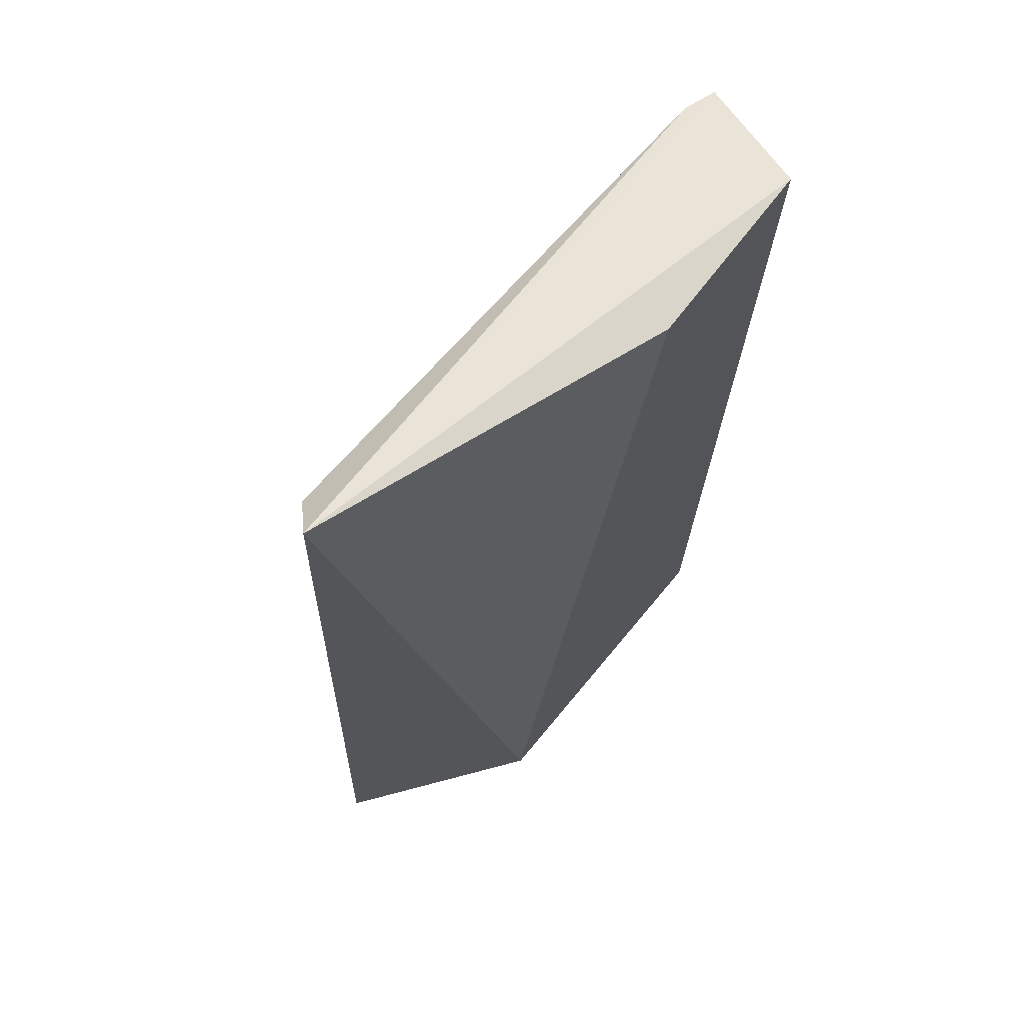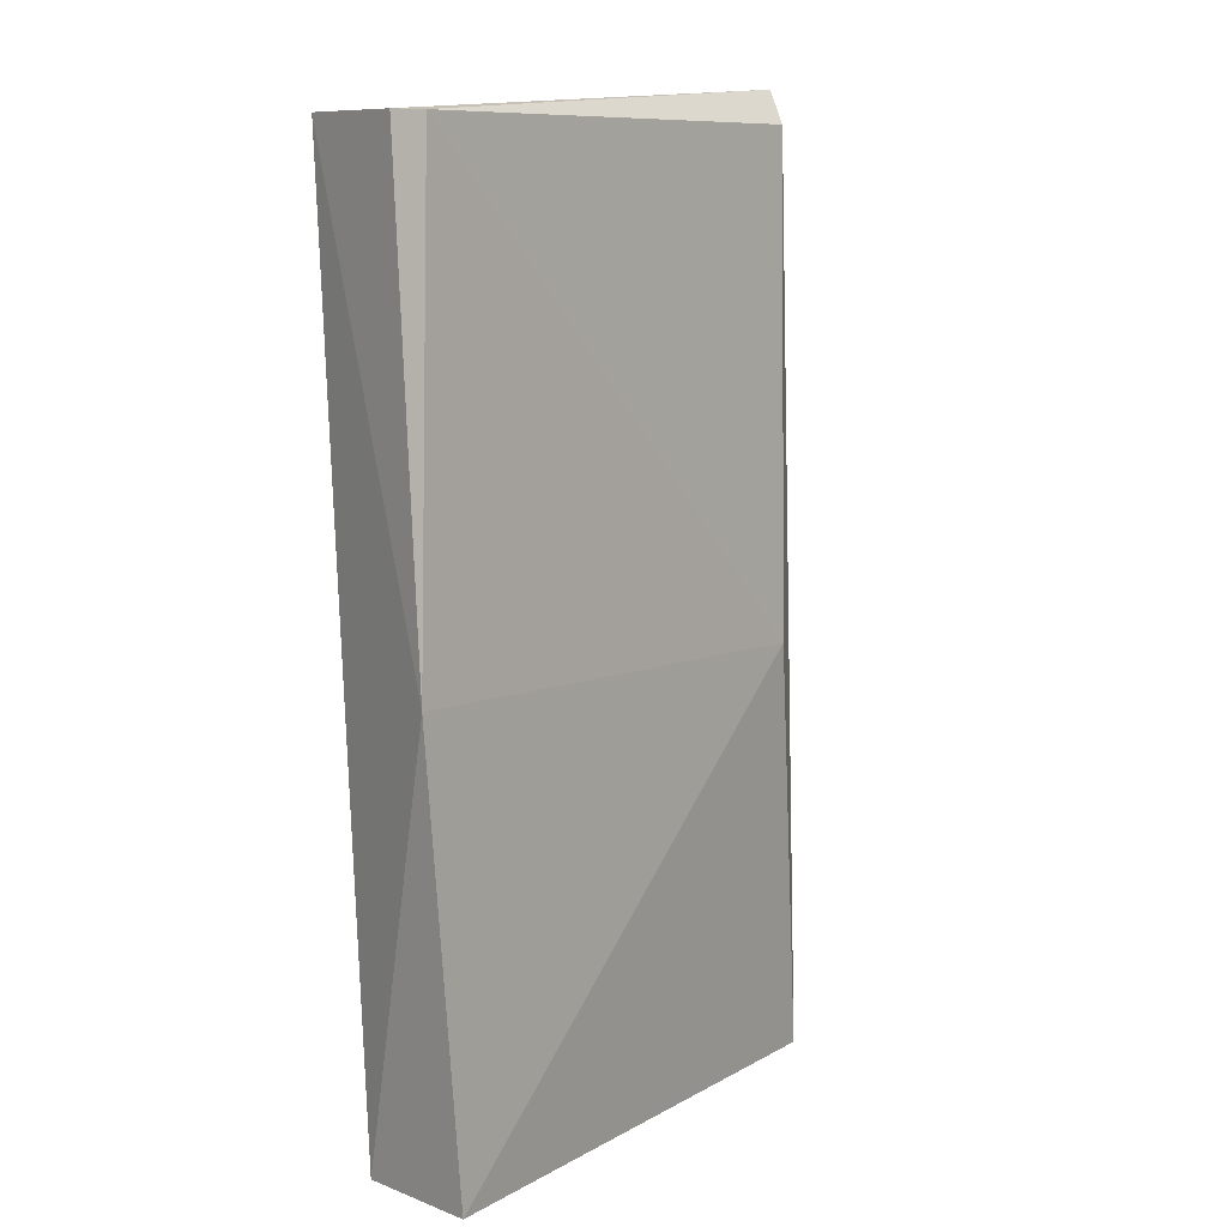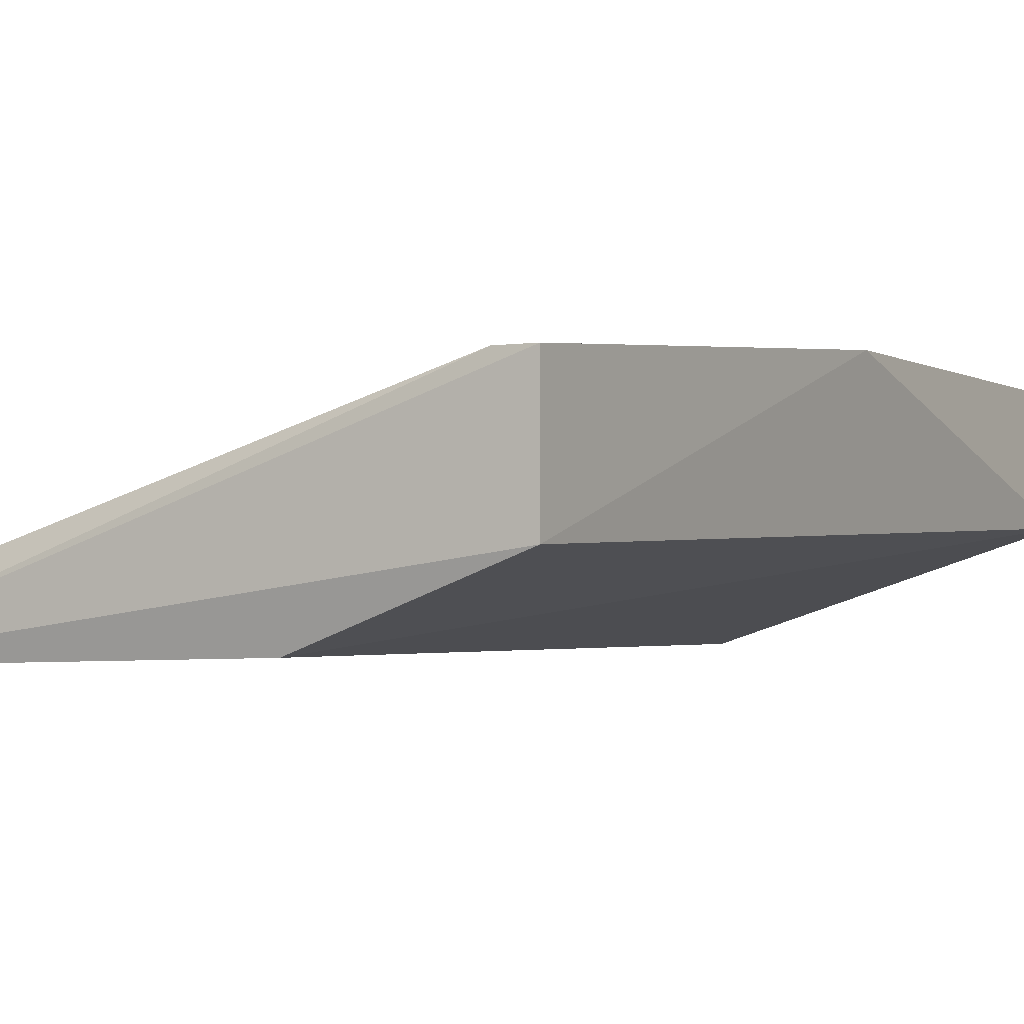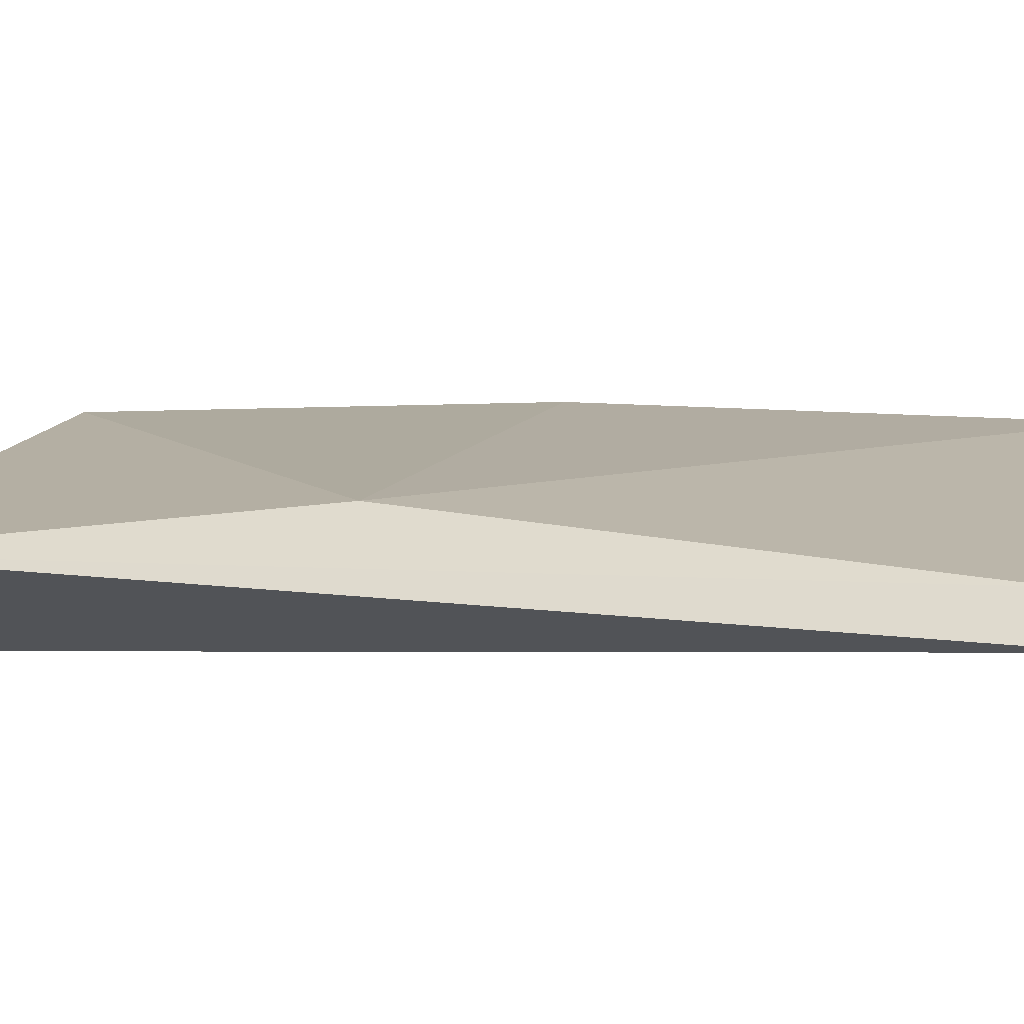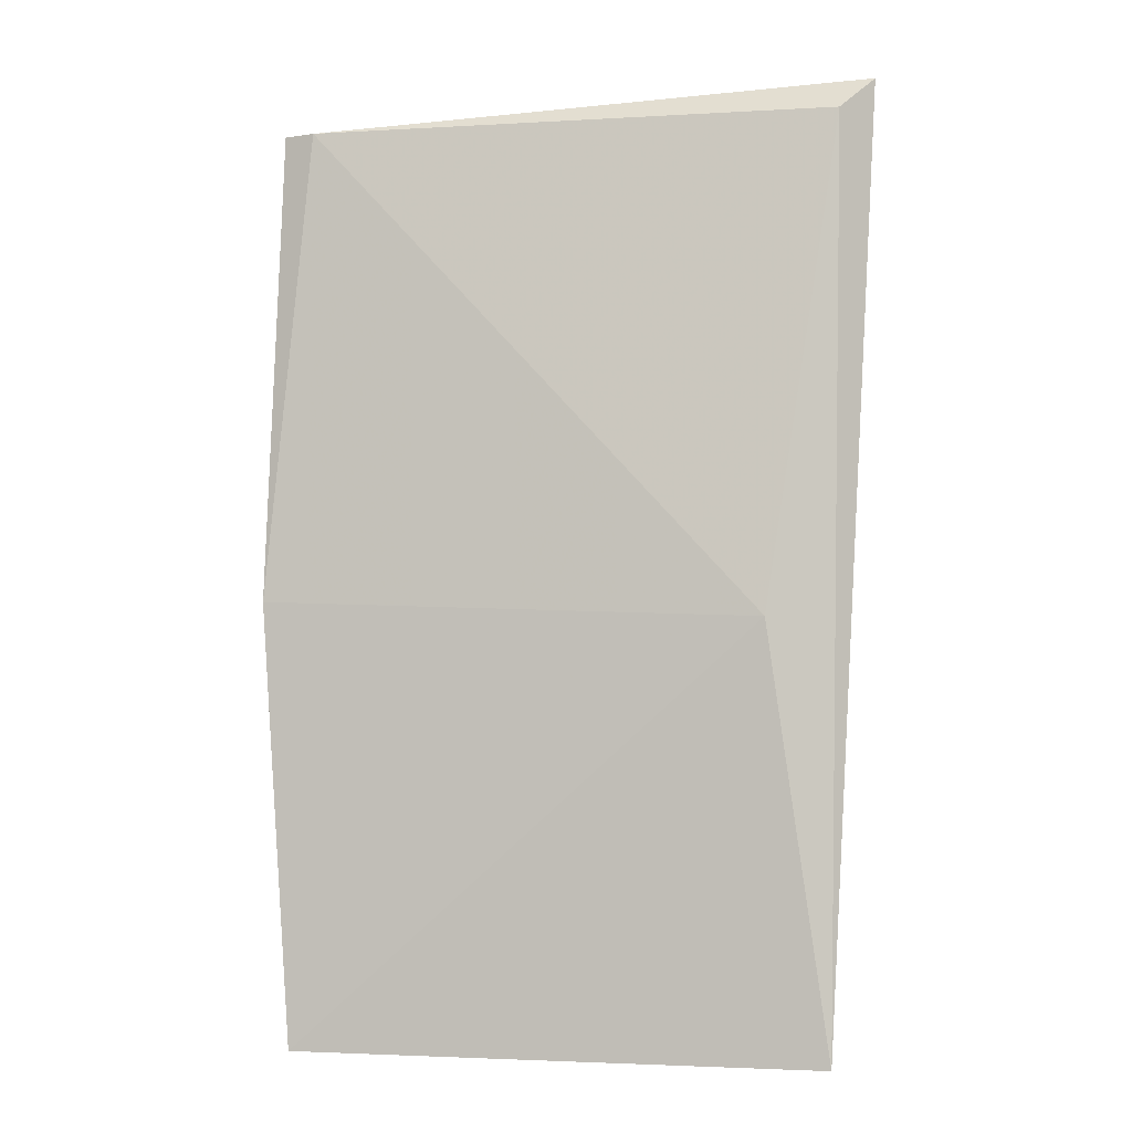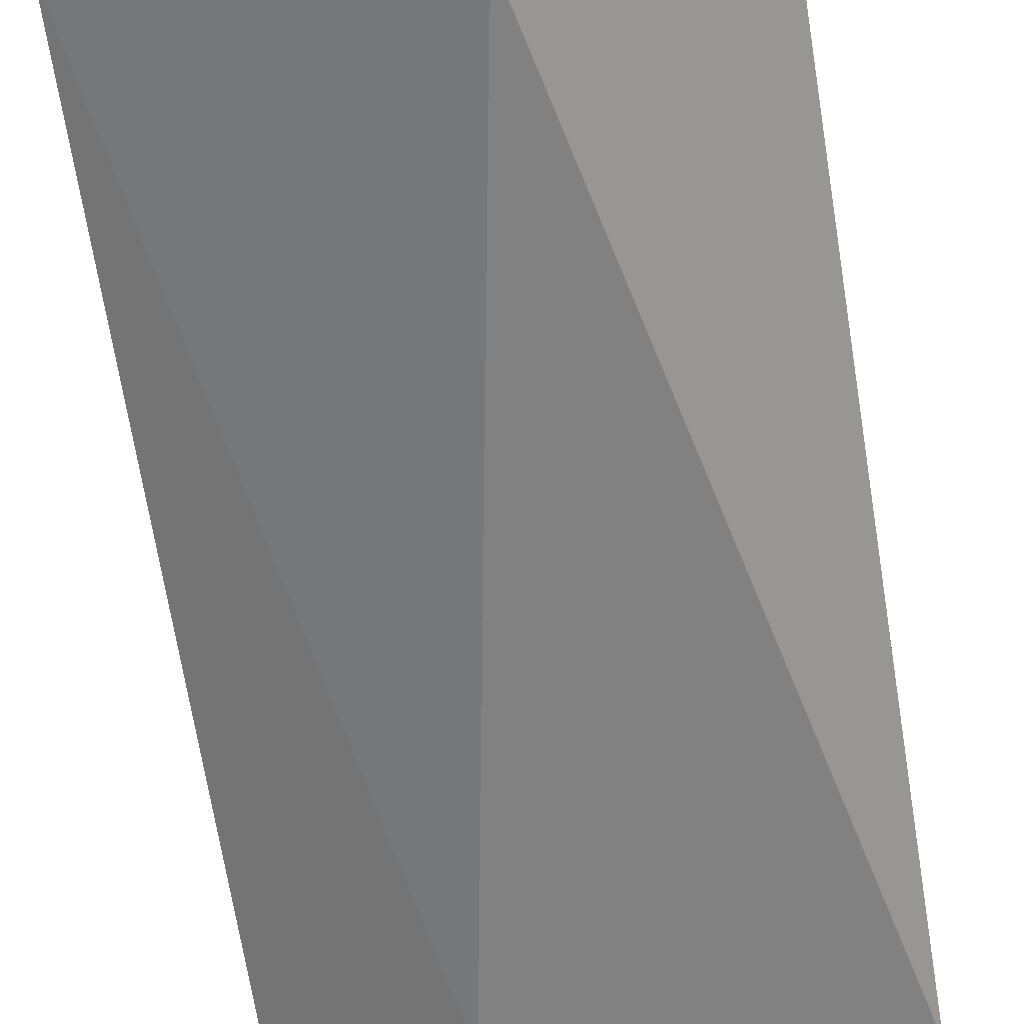
<metadata>
{"format":"obj","ext":"obj","renderer":"f3d","projection":"perspective","resolution":1024,"background":"white","views":[{"elev":64.0,"azim":-33.7,"up":"+Z"},{"elev":9.9,"azim":142.4,"up":"+Z"},{"elev":-2.1,"azim":30.8,"up":"+Y"},{"elev":-3.7,"azim":-73.8,"up":"+Y"},{"elev":-2.6,"azim":-151.4,"up":"+Z"},{"elev":-60.6,"azim":-171.4,"up":"+Y"}]}
</metadata>
<code>
v -0.4114 0.3861 0.02124
v -0.4303 0.3987 0.07381
v -0.4392 0.3851 0.1391
v -0.3715 0.3987 0.02124
v -0.3925 0.3861 0.1348
v -0.4366 0.3903 0.1348
v -0.4366 0.3945 0.02124
v -0.3736 0.4092 0.1348
v -0.3736 0.4134 0.02124
v -0.3693 0.4092 0.1348
v -0.3693 0.4134 0.07591
v -0.3693 0.3945 0.1348
f 12 4 11
f 10 8 3
f 3 7 1
f 7 4 1
f 4 5 1
f 5 3 1
f 4 7 9
f 9 7 2
f 10 3 12
f 5 4 12
f 3 5 12
f 3 8 6
f 7 3 6
f 8 2 6
f 2 7 6
f 8 10 11
f 4 9 11
f 2 8 11
f 9 2 11
f 10 12 11

</code>
